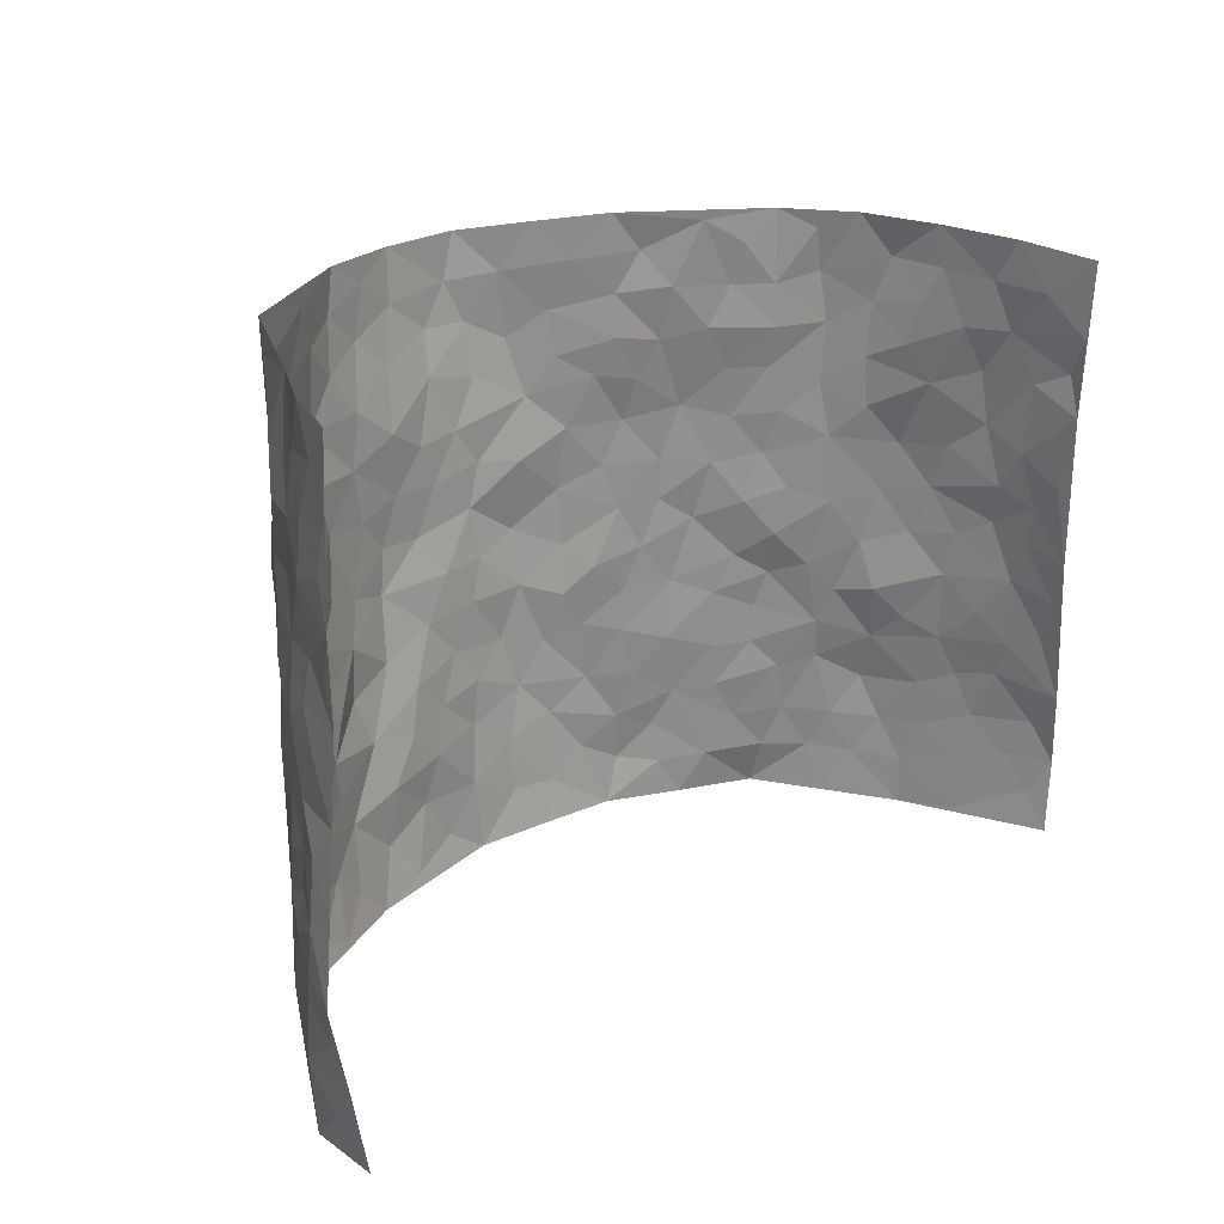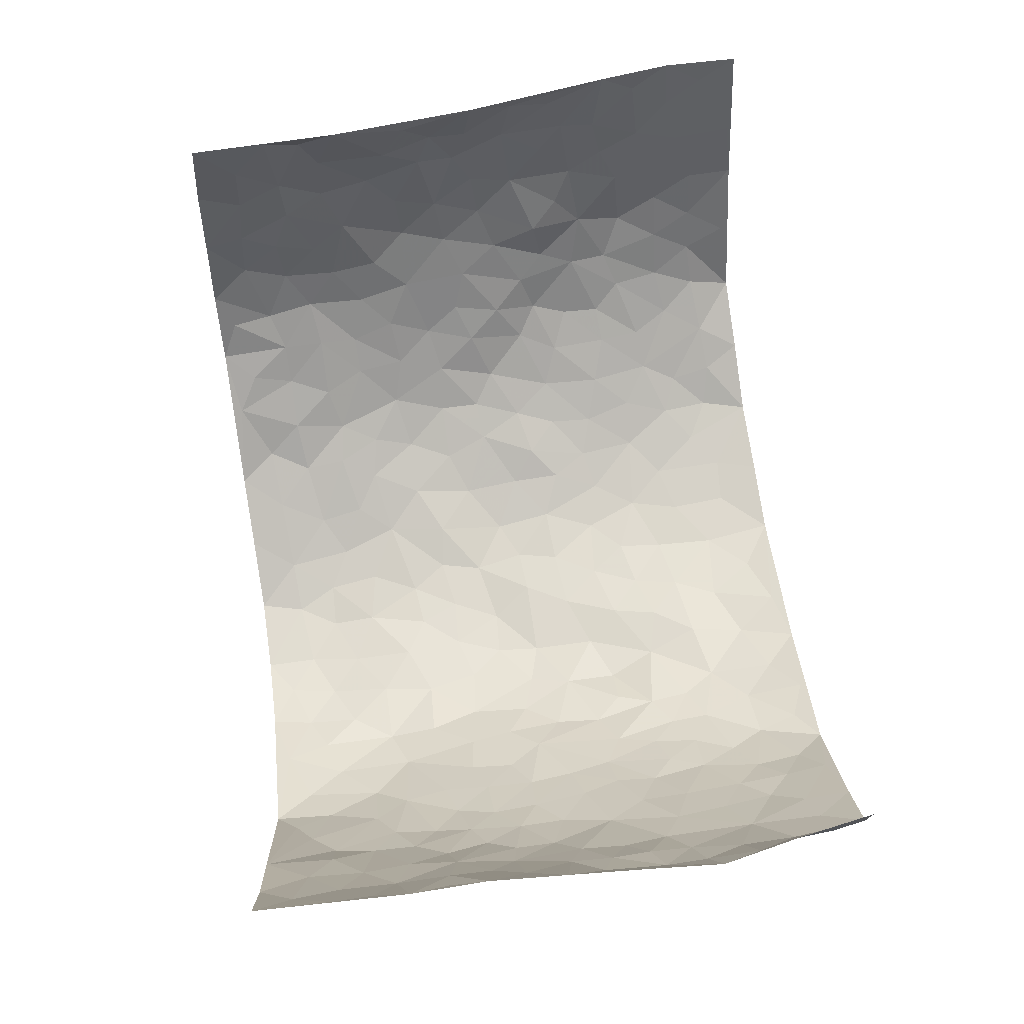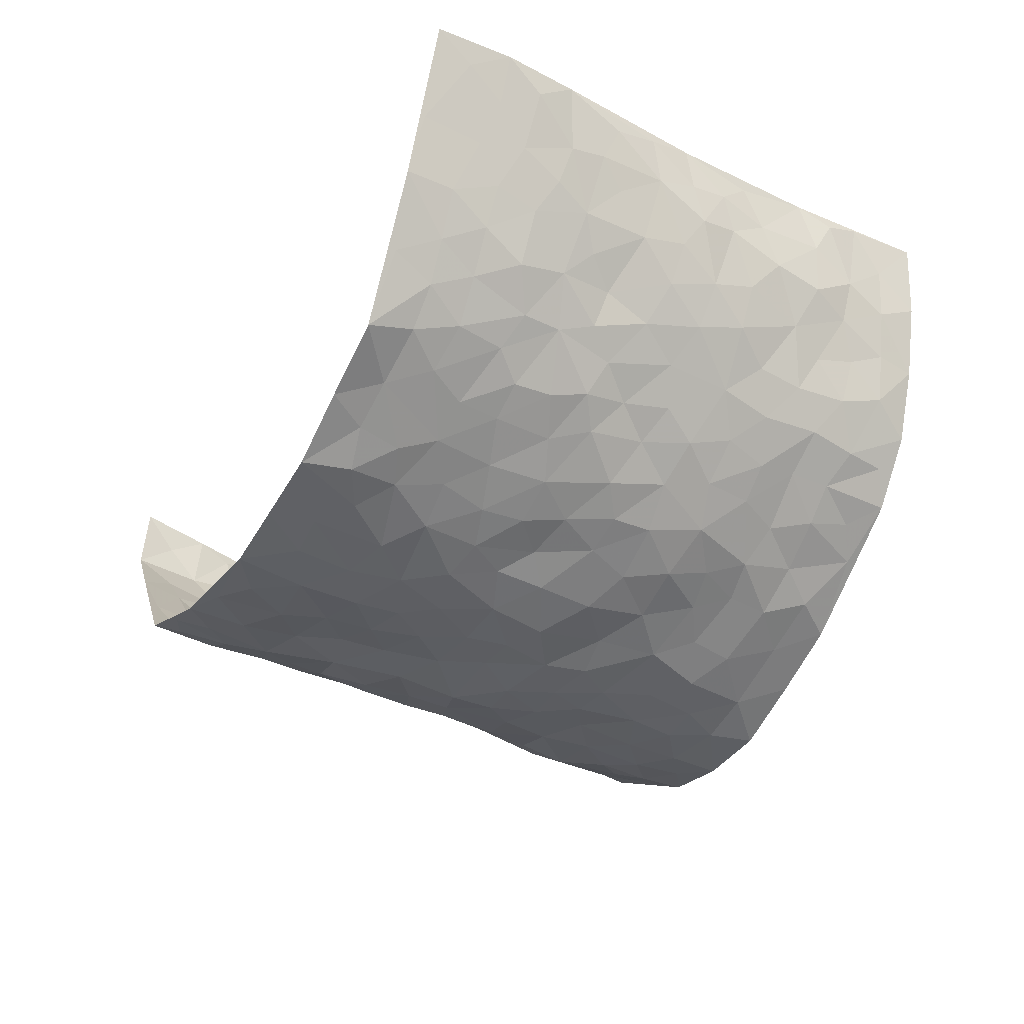
<metadata>
{"format":"obj","ext":"obj","renderer":"f3d","projection":"perspective","resolution":1024,"background":"white","views":[{"elev":24.0,"azim":-42.0,"up":"+Y"},{"elev":71.8,"azim":-98.7,"up":"+Z"},{"elev":-40.1,"azim":61.5,"up":"+Z"}]}
</metadata>
<code>
v -0.6727 0.02828 0.3962
v -0.6709 1.02 0.3692
v 0.7233 -0.01492 0.3447
v 0.6338 0.9702 0.4295
v -0.6343 0.4086 0.2046
v -0.6913 0.5198 0.3761
v -0.6585 0.3753 0.2624
v 0.001862 0.0005119 -0.2016
v -0.7116 0.2724 0.3761
v -0.6919 0.3579 0.3199
v -0.5965 0.01623 0.1698
v -0.69 0.1507 0.385
v -0.5892 0.3051 0.1349
v -0.6632 0.01924 0.2727
v -0.6597 0.3059 0.2459
v -0.4552 0.007043 -0.03336
v -0.6968 0.2104 0.3597
v -0.2866 0.1663 -0.1452
v -0.6272 0.3371 0.1887
v -0.6719 0.1381 0.2706
v -0.68 0.08488 0.3349
v -0.6359 0.07947 0.2153
v -0.5722 0.1382 0.1055
v -0.5953 0.08861 0.1549
v -0.6727 0.2259 0.2788
v -0.6905 0.2899 0.3093
v -0.6282 0.191 0.185
v -0.5816 0.2213 0.1212
v -0.6556 0.5058 0.2659
v -0.7009 0.3958 0.3756
v -0.5653 1.01 0.1451
v -0.4832 0.2289 -0.002791
v 0.2589 0.1556 -0.1734
v -0.6825 0.7699 0.3727
v -0.3495 0.3937 -0.1188
v -0.6082 0.7678 0.1891
v -0.6129 0.8465 0.2027
v -0.5065 0.45 0.02878
v -0.5176 0.6139 0.03589
v -0.452 1.001 -0.07222
v -0.6758 0.7067 0.3525
v -0.5568 0.573 0.08583
v -0.3732 0.7548 -0.1263
v -0.46 0.2854 -0.02067
v -0.427 0.2295 -0.05637
v -0.4557 0.1673 -0.03202
v -0.411 0.6389 -0.07492
v -0.3464 0.5606 -0.1211
v 0.1661 0.4716 -0.1984
v -0.3218 0.2219 -0.1275
v -0.2098 0.6086 -0.1982
v -0.3545 0.6301 -0.121
v -0.2915 0.05789 -0.129
v -0.5372 0.7192 0.05082
v -0.3757 0.197 -0.0946
v -0.6515 0.6356 0.2722
v -0.03706 0.3464 -0.2108
v 0.05865 0.3375 -0.2184
v 0.2894 0.4487 -0.1501
v -0.09584 0.5484 -0.2201
v -0.1663 0.5537 -0.2112
v 0.09107 0.6274 -0.2042
v -0.5412 0.3559 0.07101
v -0.6039 0.5879 0.1593
v -0.6724 0.83 0.3447
v -0.5008 0.1362 0.01638
v -0.3464 0.01462 -0.09047
v -0.6284 0.4821 0.2033
v -0.5367 0.1814 0.06016
v -0.5282 0.02798 0.06785
v -0.236 0.001902 -0.1433
v -0.5336 0.0973 0.06409
v -0.4929 0.06017 0.008437
v -0.4058 0.04063 -0.06709
v -0.4252 0.108 -0.0626
v -0.6518 0.7041 0.2916
v -0.6746 0.8947 0.3632
v -0.6035 0.5231 0.1485
v -0.001075 0.9949 -0.2379
v -0.6193 0.6904 0.2091
v -0.4969 0.3222 0.01626
v -0.4587 0.4659 -0.02246
v 0.006691 0.5682 -0.2221
v -0.04918 0.481 -0.2114
v 0.004286 0.4176 -0.2146
v -0.1214 0.1266 -0.1874
v -0.4997 0.6769 0.007268
v -0.6694 0.5807 0.3137
v -0.5928 0.7044 0.1426
v -0.4156 0.3005 -0.06378
v -0.5414 0.2772 0.07164
v -0.4508 0.6929 -0.04179
v -0.1744 0.4821 -0.2074
v -0.2565 0.4346 -0.1697
v -0.5469 0.659 0.07109
v -0.01045 0.1149 -0.2052
v -0.3836 0.5118 -0.08798
v -0.3286 0.2892 -0.1248
v -0.2383 0.5017 -0.1844
v -0.1795 0.3787 -0.1944
v -0.6818 0.6447 0.3765
v -0.5818 0.6353 0.1192
v -0.6337 0.5958 0.2169
v -0.348 0.1117 -0.1084
v -0.4648 0.5386 -0.01863
v -0.5737 0.4176 0.1068
v -0.1269 0.3228 -0.1901
v -0.1455 0.2485 -0.18
v -0.4601 0.617 -0.02403
v 0.1077 0.7263 -0.2095
v -0.002784 0.2125 -0.2112
v -0.07093 0.2714 -0.2003
v 0.005941 0.2864 -0.2117
v -0.3986 0.3662 -0.07793
v -0.1915 0.1828 -0.1671
v -0.5565 0.4983 0.08085
v -0.4901 0.388 0.01172
v -0.4458 0.3957 -0.03596
v -0.2999 0.5236 -0.1567
v -0.2571 0.3485 -0.1739
v -0.3401 0.4673 -0.1286
v -0.2226 0.2692 -0.174
v -0.09018 0.4093 -0.2062
v -0.5151 0.5394 0.03487
v -0.08934 0.1966 -0.1904
v -0.2086 0.09215 -0.1654
v -0.3779 0.2605 -0.0955
v -0.6855 0.4573 0.3239
v -0.6601 0.4384 0.2695
v 0.09332 0.4208 -0.2126
v 0.2087 0.2356 -0.19
v 0.08441 0.5151 -0.2207
v 0.02043 0.4859 -0.2176
v 0.1646 0.3904 -0.193
v 0.6294 0.486 0.2027
v 0.2149 0.4312 -0.173
v 0.2606 0.3107 -0.1641
v 0.1606 0.5658 -0.1999
v 0.1149 0.9959 -0.1967
v -0.2882 0.6185 -0.1701
v 0.3869 0.8767 -0.05977
v 0.4382 0.9937 -0.01644
v -0.2122 0.7788 -0.1953
v -0.05908 0.8604 -0.2352
v -0.3079 0.3487 -0.1355
v -0.4197 0.5688 -0.06456
v -0.07207 0.05125 -0.1936
v -0.1523 0.02138 -0.1676
v 0.1229 -3.966e-05 -0.1936
v 0.01348 0.8564 -0.2335
v -0.01624 0.6969 -0.2232
v 0.4021 0.1949 -0.09495
v 0.3287 0.2876 -0.1305
v 0.5159 0.5208 0.03936
v 0.4704 0.5425 -0.009562
v 0.4331 0.1341 -0.08058
v 0.4832 0.2245 -0.03297
v 0.3924 0.3595 -0.09342
v 0.02352 0.6378 -0.2217
v -0.05908 0.6242 -0.2208
v -0.145 0.7267 -0.2048
v -0.08583 0.6898 -0.2177
v -0.06011 0.7881 -0.2263
v -0.1361 0.63 -0.213
v 0.02117 0.7717 -0.2262
v 0.2305 0.9968 -0.1509
v -0.01999 0.9226 -0.238
v -0.2652 0.8447 -0.1851
v -0.1992 0.8777 -0.2119
v -0.3114 0.7798 -0.1719
v -0.2426 0.997 -0.2011
v -0.2262 0.6941 -0.193
v -0.31 0.6992 -0.1612
v -0.1401 0.8265 -0.2184
v -0.1235 0.9953 -0.2329
v 0.2107 0.7438 -0.1704
v 0.1713 0.6655 -0.189
v 0.316 0.5931 -0.1359
v 0.2551 0.5205 -0.1629
v 0.2607 0.6646 -0.1617
v 0.3907 0.7416 -0.06791
v 0.34 0.6814 -0.1173
v 0.2743 0.7315 -0.1443
v 0.06562 0.9256 -0.2179
v 0.07887 0.8207 -0.2207
v 0.1411 0.8556 -0.1958
v 0.2385 0.871 -0.1537
v 0.3039 0.7916 -0.1237
v 0.2288 0.5937 -0.1738
v -0.6455 0.8853 0.2778
v -0.5623 0.8277 0.0964
v -0.6478 0.7924 0.2668
v -0.626 1.016 0.2526
v -0.6544 0.9591 0.3148
v -0.6077 0.9361 0.2134
v -0.5741 0.8973 0.145
v -0.5147 0.9363 0.02928
v -0.549 0.8957 0.07788
v -0.5667 0.7571 0.103
v -0.4908 0.8201 -0.00402
v -0.5284 0.7895 0.04724
v -0.464 0.9042 -0.04935
v -0.3725 0.8791 -0.1269
v -0.482 0.9648 -0.02296
v -0.4307 0.8181 -0.07921
v -0.413 0.9379 -0.09632
v -0.3295 0.9729 -0.148
v -0.46 0.765 -0.03937
v -0.3108 0.9009 -0.1628
v -0.2566 0.9292 -0.1946
v 0.152 0.7825 -0.1916
v 0.242 0.8021 -0.1504
v 0.1781 0.9309 -0.1739
v 0.3603 0.8095 -0.07839
v 0.3115 0.8783 -0.106
v 0.3469 0.9792 -0.07724
v 0.2722 0.9357 -0.135
v 0.3972 0.9441 -0.0435
v 0.3639 0.4908 -0.1111
v 0.3156 0.5266 -0.138
v 0.4418 0.6 -0.0382
v 0.4004 0.6616 -0.0693
v 0.3806 0.5849 -0.08819
v 0.3428 0.1882 -0.1317
v 0.4506 0.332 -0.05805
v 0.4205 0.5187 -0.05409
v 0.3351 0.3855 -0.1304
v -0.1254 0.9112 -0.2299
v -0.1833 0.9553 -0.217
v 0.3156 0.1318 -0.1512
v 0.5435 0.01047 0.02328
v 0.1991 0.3308 -0.1871
v 0.2655 0.3822 -0.1618
v 0.5271 0.244 0.01071
v 0.5685 0.9865 0.1902
v 0.709 0.231 0.3602
v 0.4385 0.8079 -0.01688
v 0.5951 0.479 0.1368
v 0.4411 0.7432 -0.02719
v 0.6694 0.4764 0.3846
v 0.5751 0.2882 0.08357
v 0.4588 0.4635 -0.02325
v 0.6304 0.3006 0.1777
v 0.4997 0.4112 0.008389
v 0.472 0.00303 -0.07821
v 0.09116 0.2491 -0.2143
v 0.4761 0.0762 -0.05613
v 0.1353 0.3163 -0.2075
v 0.3956 0.2647 -0.09377
v 0.6747 0.2511 0.261
v 0.5504 0.4551 0.07316
v 0.5264 0.07923 -0.002215
v 0.4203 0.4233 -0.07228
v 0.5336 0.3666 0.04013
v 0.2812 0.2304 -0.1583
v 0.4481 0.269 -0.06086
v 0.2659 0.07698 -0.1795
v 0.3584 0.001408 -0.1291
v 0.2456 0.0009144 -0.1805
v 0.2029 0.1128 -0.1928
v 0.06872 0.1669 -0.2095
v 0.1461 0.1876 -0.2049
v 0.5468 0.1428 0.02894
v 0.6242 0.4129 0.1854
v 0.6206 0.2122 0.1452
v 0.5697 0.07485 0.0569
v 0.5618 0.3773 0.09629
v 0.5958 0.3312 0.1302
v 0.6724 0.3113 0.2778
v 0.608 0.5584 0.1646
v 0.595 0.1386 0.09233
v 0.6292 0.1406 0.1554
v 0.6506 0.3544 0.2394
v 0.6902 0.3317 0.3336
v 0.6661 0.4231 0.287
v 0.5205 0.3088 0.01536
v 0.655 0.09467 0.2051
v 0.3257 0.06211 -0.1448
v 0.3954 0.0678 -0.1059
v 0.07246 0.07518 -0.2057
v 0.1444 0.06968 -0.1993
v 0.6453 0.7238 0.4061
v 0.6139 0.06993 0.1246
v 0.5768 0.2106 0.06233
v 0.6808 0.4041 0.3595
v 0.6627 0.4913 0.314
v 0.6495 0.2395 0.1998
v 0.4946 0.1463 -0.03202
v 0.6137 -0.007695 0.1241
v 0.4646 0.3912 -0.04064
v 0.7093 0.04831 0.3098
v 0.7273 0.109 0.3465
v 0.6654 0.1686 0.2246
v 0.6915 0.1113 0.2745
v 0.6567 -0.002909 0.2101
v 0.709 0.173 0.3129
v 0.5659 0.549 0.09643
v 0.5794 0.6256 0.121
v 0.5106 0.6309 0.0386
v 0.6297 0.6779 0.2503
v 0.5357 0.7648 0.08294
v 0.6535 0.6018 0.3743
v 0.6107 0.6312 0.1916
v 0.6422 0.58 0.2714
v 0.585 0.7338 0.1715
v 0.6498 0.5165 0.2558
v 0.6574 0.5552 0.3291
v 0.6424 0.6415 0.3132
v 0.5418 0.6855 0.08627
v 0.4976 0.7194 0.0269
v 0.4579 0.6704 -0.01458
v 0.6214 0.8358 0.2922
v 0.5658 0.8609 0.163
v 0.6197 0.7637 0.2435
v 0.6366 0.759 0.3286
v 0.5956 0.8314 0.2232
v 0.6395 0.8473 0.4149
v 0.56 0.7933 0.1423
v 0.6459 0.7876 0.3877
v 0.5768 0.9201 0.1929
v 0.6079 0.9804 0.308
v 0.5164 0.992 0.07894
v 0.6058 0.9108 0.2673
v 0.6219 0.9058 0.3527
v 0.5488 0.9268 0.1169
v 0.4899 0.8968 0.02724
v 0.4395 0.8771 -0.01563
v 0.4797 0.9645 0.02848
v 0.4997 0.817 0.03399
v 0.5384 0.8542 0.09005
f 29 6 128
f 12 21 20
f 26 10 9
f 55 45 46
f 27 19 15
f 26 9 17
f 101 6 88
f 12 1 21
f 7 15 19
f 125 86 96
f 84 123 85
f 129 29 128
f 25 27 15
f 12 20 17
f 73 75 66
f 22 14 11
f 26 17 25
f 9 12 17
f 25 15 26
f 5 129 7
f 52 146 48
f 55 18 50
f 7 19 5
f 20 27 25
f 124 82 105
f 41 76 34
f 20 14 22
f 14 20 21
f 14 21 1
f 24 22 11
f 24 27 22
f 72 66 69
f 69 32 91
f 70 24 11
f 24 23 27
f 17 20 25
f 27 20 22
f 10 15 7
f 10 26 15
f 23 28 27
f 27 13 19
f 28 23 69
f 13 27 28
f 119 121 94
f 10 7 129
f 6 30 128
f 9 10 30
f 36 192 80
f 80 102 89
f 118 81 44
f 64 103 78
f 115 126 86
f 45 32 46
f 91 63 13
f 129 68 29
f 95 87 54
f 95 54 199
f 202 40 204
f 82 97 105
f 29 88 6
f 18 55 104
f 148 126 71
f 38 82 124
f 50 18 122
f 117 82 38
f 5 19 106
f 82 117 118
f 80 64 102
f 127 45 55
f 194 77 190
f 98 35 114
f 39 124 105
f 127 50 98
f 106 19 13
f 66 75 46
f 39 95 42
f 63 117 38
f 95 89 102
f 101 56 76
f 51 140 99
f 18 53 126
f 62 83 132
f 45 127 90
f 112 113 57
f 103 29 68
f 130 85 58
f 109 39 105
f 35 94 121
f 113 246 58
f 151 165 163
f 120 100 94
f 114 127 98
f 192 190 65
f 95 39 87
f 36 191 37
f 67 104 74
f 56 101 88
f 13 63 106
f 192 34 76
f 268 241 243
f 108 115 125
f 93 84 60
f 133 84 85
f 156 288 157
f 101 76 41
f 80 103 64
f 105 97 146
f 99 61 51
f 92 109 47
f 125 96 111
f 158 227 153
f 75 104 55
f 69 66 32
f 81 91 32
f 106 78 68
f 42 64 78
f 77 34 65
f 24 70 72
f 75 73 16
f 16 71 67
f 2 34 77
f 13 28 91
f 103 56 88
f 56 80 76
f 72 69 23
f 11 16 70
f 16 73 70
f 16 67 74
f 115 18 126
f 24 72 23
f 73 72 70
f 16 74 75
f 72 73 66
f 32 45 44
f 84 83 60
f 66 46 32
f 78 106 116
f 117 63 81
f 67 53 104
f 103 68 78
f 69 91 28
f 36 80 89
f 106 38 116
f 106 68 5
f 81 118 117
f 62 132 138
f 32 44 81
f 53 67 71
f 57 58 85
f 123 100 107
f 93 60 61
f 33 230 224
f 8 96 147
f 132 133 130
f 140 48 119
f 93 100 123
f 122 98 50
f 164 60 160
f 53 71 126
f 125 112 108
f 193 194 195
f 75 55 46
f 63 91 81
f 56 103 80
f 196 198 31
f 18 104 53
f 121 48 97
f 38 106 63
f 118 97 82
f 97 35 121
f 51 172 140
f 130 134 49
f 87 39 109
f 288 252 263
f 97 114 35
f 47 43 92
f 57 113 58
f 248 130 58
f 34 101 41
f 114 90 127
f 116 124 42
f 145 94 35
f 118 114 97
f 167 79 175
f 98 145 35
f 85 123 57
f 43 47 52
f 199 36 89
f 42 78 116
f 159 83 62
f 88 29 103
f 74 104 75
f 118 44 90
f 173 140 172
f 42 95 102
f 190 192 37
f 65 190 77
f 89 95 199
f 125 111 112
f 92 87 109
f 18 115 122
f 177 180 176
f 112 57 107
f 109 105 146
f 93 94 100
f 285 286 275
f 96 86 147
f 137 232 131
f 57 123 107
f 87 92 208
f 49 134 136
f 132 130 49
f 161 164 162
f 50 127 55
f 122 108 107
f 122 107 100
f 48 140 52
f 118 90 114
f 99 119 94
f 123 84 93
f 36 37 192
f 48 121 119
f 120 122 100
f 39 42 124
f 38 124 116
f 248 58 246
f 44 45 90
f 98 122 120
f 146 52 47
f 94 93 99
f 168 209 170
f 212 183 188
f 202 197 200
f 42 102 64
f 107 108 112
f 99 93 61
f 8 280 96
f 112 111 113
f 125 115 86
f 115 108 122
f 128 30 10
f 5 68 129
f 10 129 128
f 132 49 138
f 83 84 133
f 130 133 85
f 83 133 132
f 248 134 130
f 156 152 224
f 151 110 165
f 212 186 211
f 153 224 249
f 254 251 244
f 246 261 262
f 225 158 249
f 49 136 179
f 185 184 150
f 214 188 181
f 181 188 182
f 161 163 174
f 143 170 172
f 110 211 185
f 184 79 167
f 174 228 169
f 62 110 159
f 163 150 144
f 210 169 229
f 170 143 168
f 176 211 110
f 98 120 145
f 94 145 120
f 48 146 97
f 109 146 47
f 148 86 126
f 147 86 148
f 71 8 148
f 8 147 148
f 244 276 254
f 232 136 134
f 174 143 161
f 60 83 160
f 163 162 151
f 159 160 83
f 261 281 262
f 259 281 149
f 219 220 59
f 246 113 111
f 33 255 131
f 157 256 152
f 137 255 153
f 230 278 279
f 262 260 33
f 154 155 242
f 131 255 137
f 248 131 232
f 281 280 149
f 259 258 278
f 220 179 59
f 159 151 160
f 162 160 151
f 164 61 60
f 228 174 144
f 144 174 163
f 159 110 151
f 161 172 164
f 186 184 185
f 161 162 163
f 61 164 51
f 160 162 164
f 187 217 213
f 150 163 165
f 205 202 200
f 79 184 139
f 170 43 173
f 174 169 143
f 161 143 172
f 167 144 150
f 176 180 183
f 172 170 173
f 223 226 221
f 185 150 165
f 99 140 119
f 207 206 203
f 172 51 164
f 43 52 173
f 173 52 140
f 167 175 228
f 228 229 169
f 210 168 169
f 177 110 62
f 189 138 179
f 62 138 177
f 136 232 233
f 181 182 222
f 150 184 167
f 178 180 189
f 49 179 138
f 177 138 189
f 180 178 182
f 178 179 220
f 307 308 304
f 222 223 221
f 215 187 188
f 176 183 212
f 187 213 186
f 214 215 188
f 185 211 186
f 237 181 239
f 182 188 183
f 110 185 165
f 216 215 141
f 211 176 212
f 182 183 180
f 176 110 177
f 213 184 186
f 178 189 179
f 177 189 180
f 195 190 37
f 197 198 200
f 195 194 190
f 34 192 65
f 80 192 76
f 37 196 195
f 194 2 77
f 193 2 194
f 196 37 191
f 31 193 195
f 198 196 191
f 31 195 196
f 199 201 191
f 197 204 31
f 198 191 201
f 31 198 197
f 201 199 54
f 36 199 191
f 54 208 201
f 208 43 205
f 208 54 87
f 198 201 200
f 206 205 203
f 43 170 203
f 210 207 209
f 40 202 206
f 31 204 40
f 197 202 204
f 208 205 200
f 43 203 205
f 205 206 202
f 203 209 207
f 171 40 207
f 40 206 207
f 208 200 201
f 43 208 92
f 170 209 203
f 168 143 169
f 207 210 171
f 168 210 209
f 188 187 212
f 212 187 186
f 166 139 213
f 184 213 139
f 237 214 181
f 215 214 141
f 216 141 218
f 213 217 166
f 142 166 216
f 217 216 166
f 187 215 217
f 216 217 215
f 237 141 214
f 142 216 218
f 223 222 182
f 179 136 59
f 223 220 219
f 267 238 251
f 237 327 141
f 223 182 178
f 158 290 253
f 220 223 178
f 59 233 227
f 233 59 136
f 248 246 131
f 153 249 158
f 251 254 267
f 223 219 226
f 111 261 246
f 297 251 238
f 276 256 157
f 167 228 144
f 229 228 175
f 175 171 229
f 229 171 210
f 260 257 33
f 265 271 272
f 266 289 283
f 269 243 250
f 249 224 152
f 266 283 271
f 227 233 137
f 253 227 158
f 325 313 320
f 135 264 275
f 310 329 239
f 270 298 297
f 249 256 225
f 275 273 269
f 311 222 221
f 155 154 299
f 234 276 157
f 310 311 299
f 222 239 181
f 221 226 155
f 266 263 252
f 242 290 244
f 264 273 275
f 273 264 243
f 242 244 154
f 276 290 225
f 288 234 157
f 240 282 302
f 275 286 306
f 225 290 158
f 234 263 284
f 241 254 276
f 233 232 137
f 137 153 227
f 264 135 238
f 244 251 154
f 260 259 257
f 227 253 219
f 33 224 255
f 154 297 299
f 240 302 307
f 297 154 251
f 264 268 243
f 253 226 219
f 271 284 263
f 277 294 293
f 290 242 253
f 241 234 284
f 59 227 219
f 242 155 226
f 252 245 231
f 157 152 156
f 257 230 33
f 152 256 249
f 278 230 257
f 262 33 131
f 224 153 255
f 259 278 257
f 134 248 232
f 230 279 224
f 96 261 111
f 261 96 280
f 280 281 261
f 246 262 131
f 252 247 245
f 268 267 241
f 283 277 272
f 288 247 252
f 275 274 285
f 295 291 294
f 267 268 264
f 263 234 288
f 309 310 299
f 290 276 244
f 283 272 271
f 267 254 241
f 265 243 241
f 236 240 285
f 297 238 270
f 303 305 298
f 241 276 234
f 221 155 299
f 272 277 293
f 250 243 287
f 286 285 240
f 284 271 265
f 271 263 266
f 295 3 291
f 225 256 276
f 241 284 265
f 289 266 231
f 3 292 291
f 321 235 323
f 293 294 296
f 279 278 258
f 245 279 258
f 279 156 224
f 260 281 259
f 280 8 149
f 262 281 260
f 231 266 252
f 267 264 238
f 306 304 270
f 283 289 295
f 243 269 273
f 236 269 250
f 294 292 296
f 274 236 285
f 269 274 275
f 250 287 293
f 245 289 231
f 236 274 269
f 156 279 247
f 242 226 253
f 247 279 245
f 243 265 287
f 288 156 247
f 265 272 293
f 296 292 236
f 293 287 265
f 295 294 277
f 277 283 295
f 236 250 296
f 289 3 295
f 292 294 291
f 293 296 250
f 300 304 308
f 325 320 235
f 329 330 326
f 270 304 303
f 270 303 298
f 309 305 301
f 135 306 270
f 299 297 298
f 298 309 299
f 238 135 270
f 300 314 305
f 303 300 305
f 304 306 307
f 300 303 304
f 282 319 315
f 322 325 235
f 275 306 135
f 307 306 286
f 240 307 286
f 308 307 302
f 302 282 308
f 308 282 315
f 305 309 298
f 310 309 301
f 310 301 329
f 310 239 311
f 222 311 239
f 299 311 221
f 319 312 315
f 312 323 316
f 301 305 318
f 305 314 316
f 300 308 315
f 316 314 312
f 312 314 315
f 315 314 300
f 323 312 324
f 316 313 318
f 282 4 317
f 330 313 325
f 4 321 324
f 235 320 323
f 282 317 319
f 312 319 317
f 326 325 322
f 316 320 313
f 316 318 305
f 142 218 327
f 327 218 141
f 316 323 320
f 324 312 317
f 4 324 317
f 321 323 324
f 318 313 330
f 328 326 322
f 326 327 329
f 329 327 237
f 326 328 327
f 322 142 328
f 327 328 142
f 329 237 239
f 301 318 330
f 326 330 325
f 330 329 301

</code>
